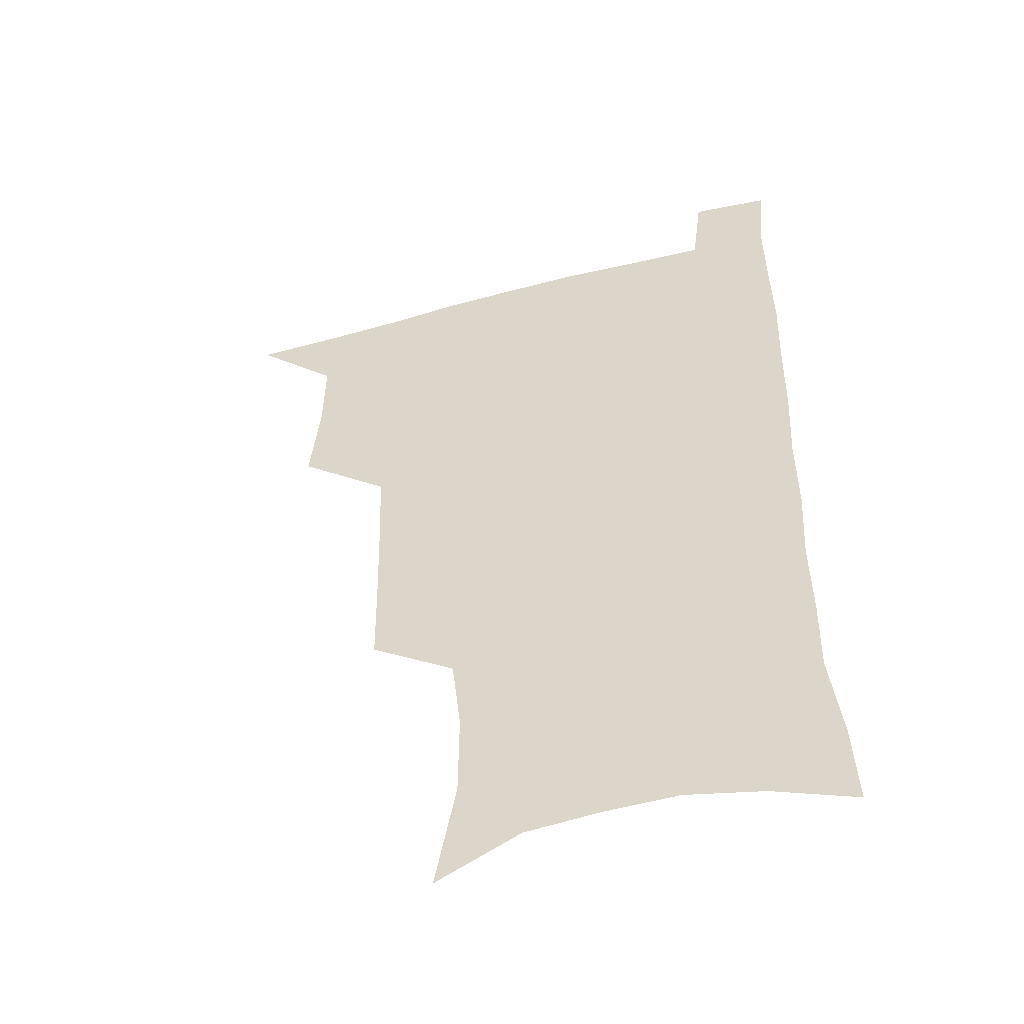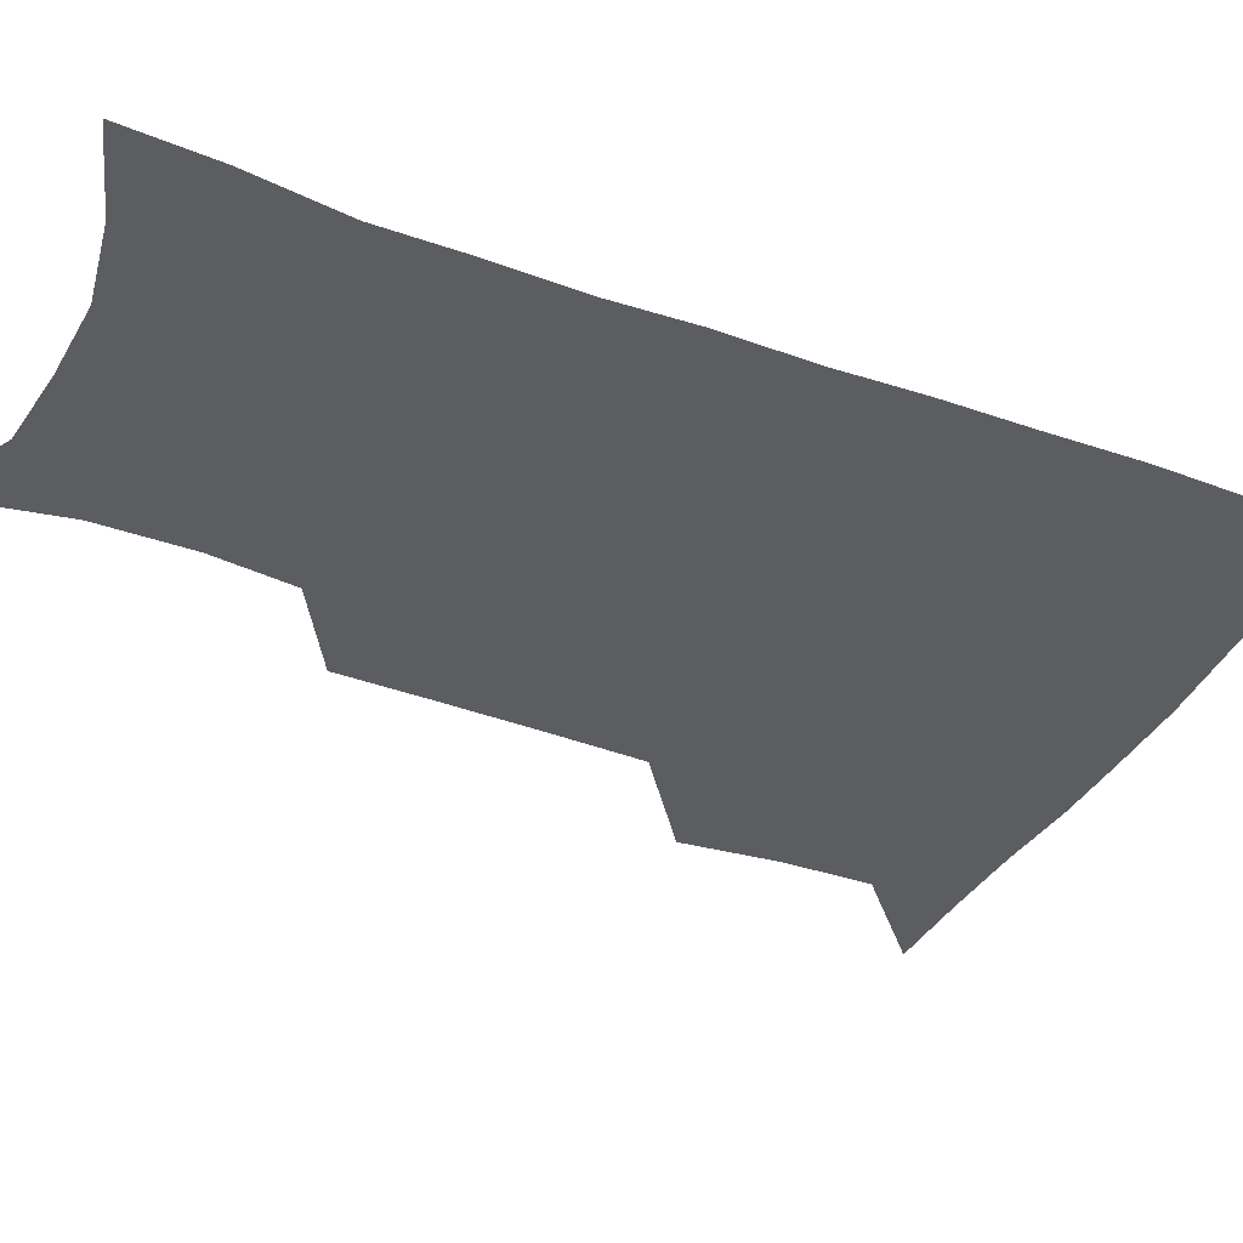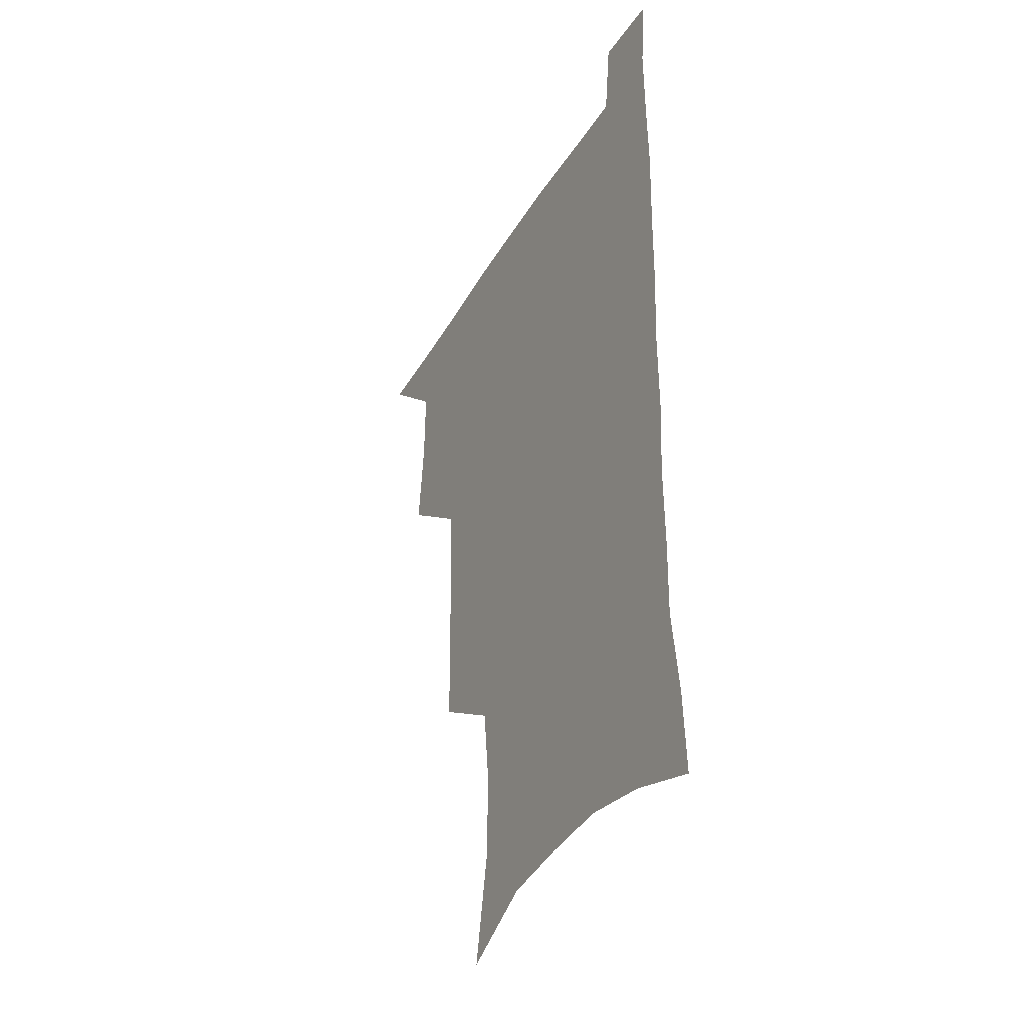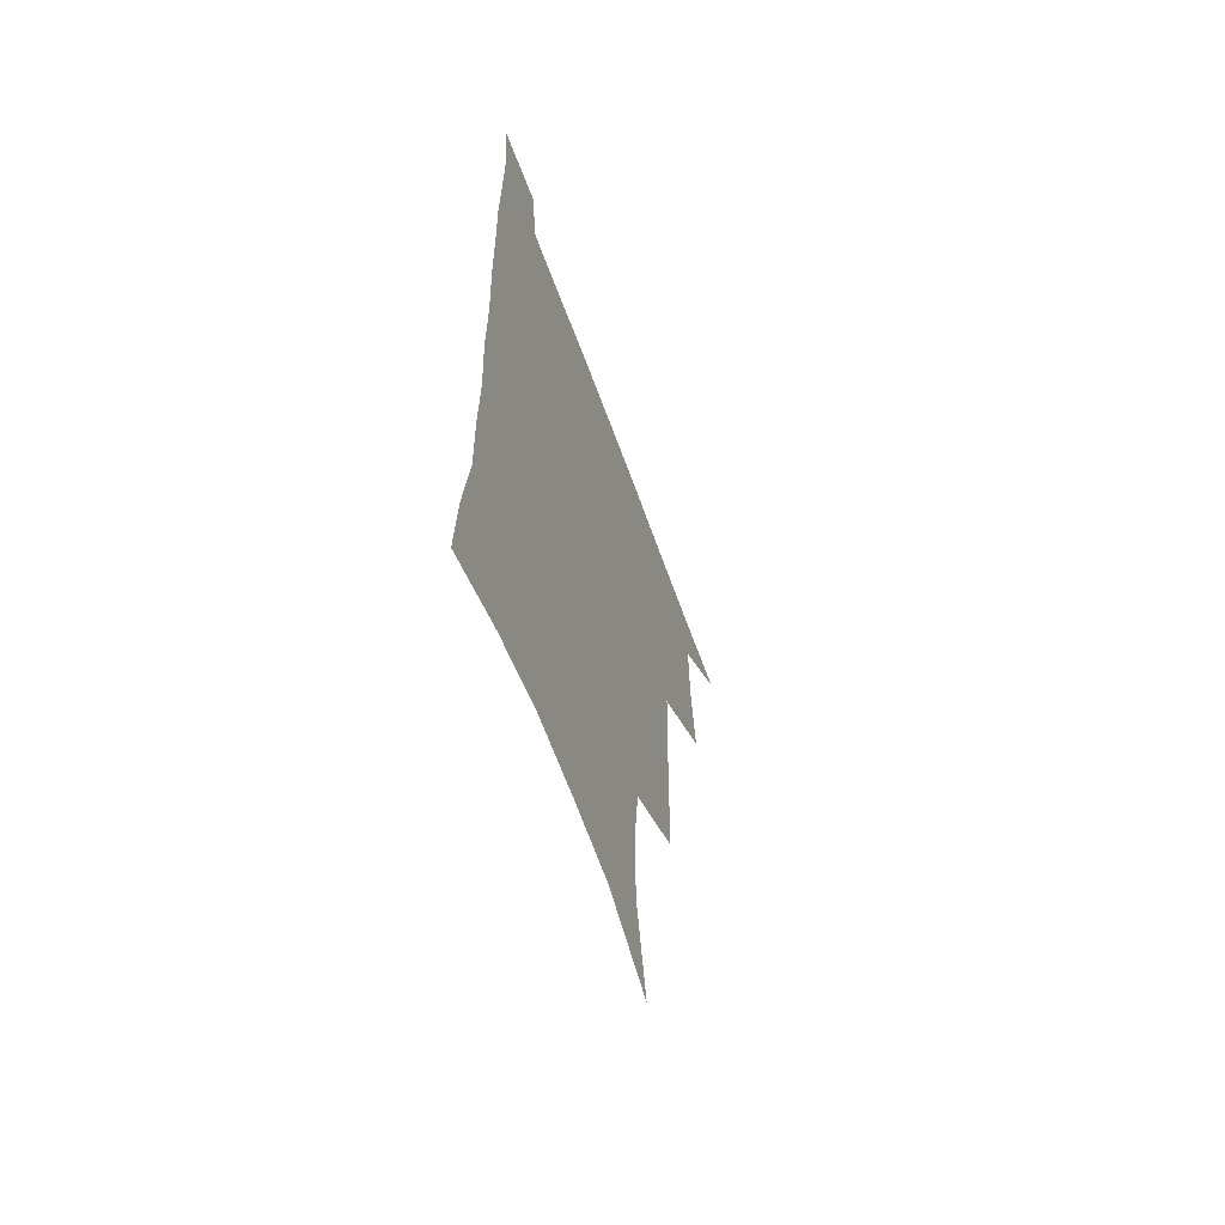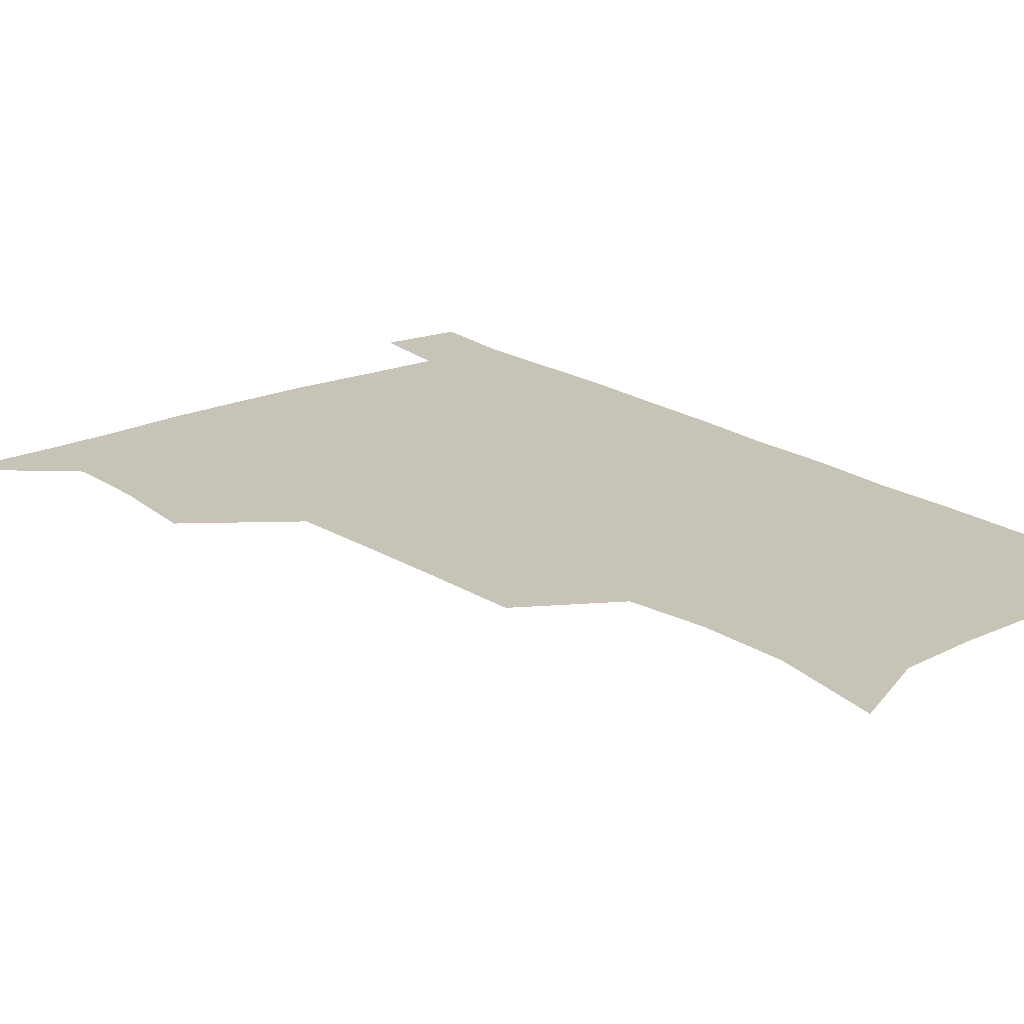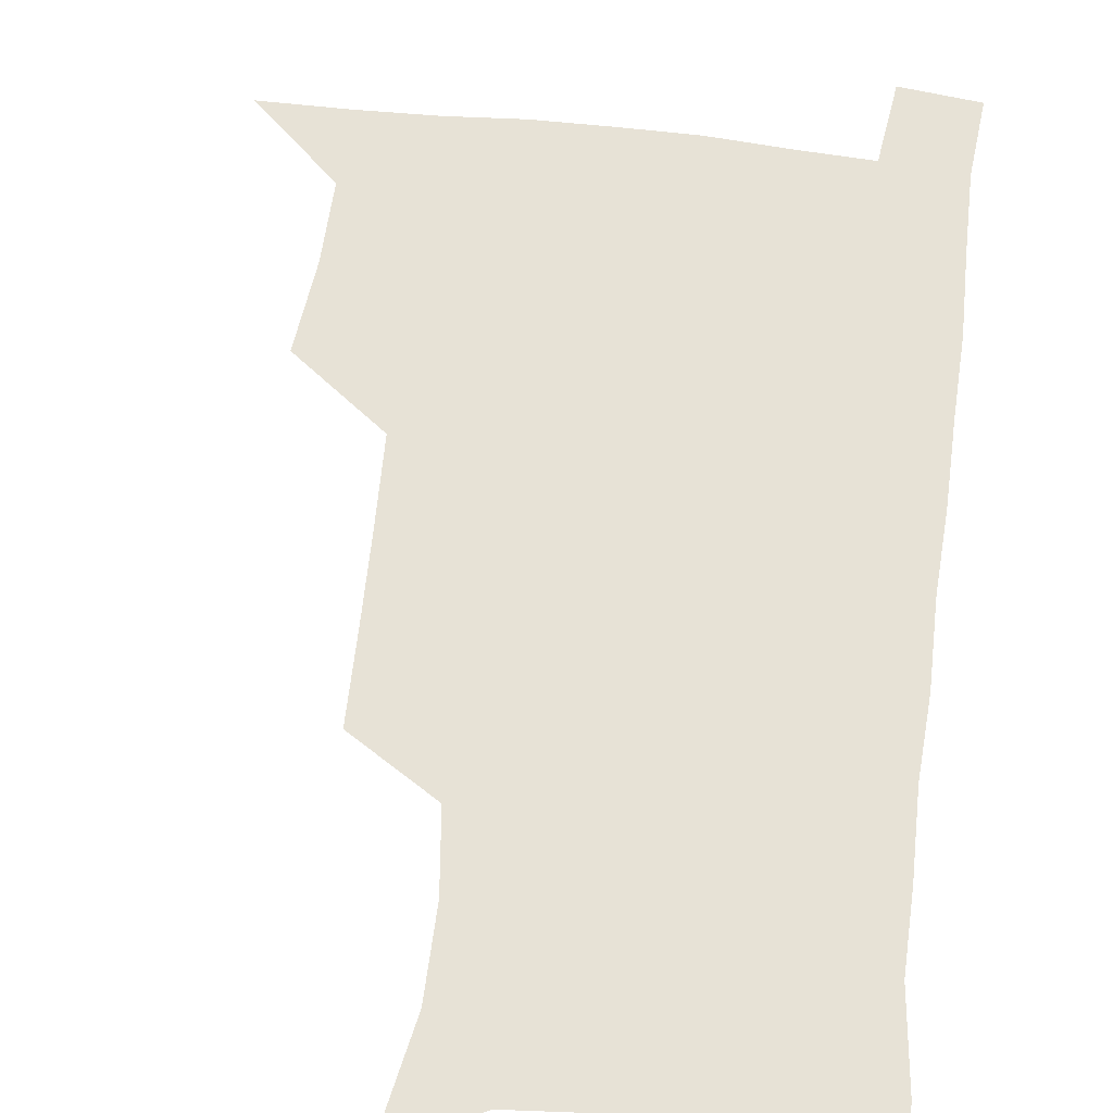
<metadata>
{"format":"obj","ext":"obj","renderer":"f3d","projection":"perspective","resolution":1024,"background":"white","views":[{"elev":-50.0,"azim":16.2,"up":"+Y"},{"elev":-37.1,"azim":64.8,"up":"+Z"},{"elev":-37.7,"azim":62.7,"up":"+Y"},{"elev":-63.0,"azim":109.9,"up":"+Y"},{"elev":19.8,"azim":-39.5,"up":"+Z"},{"elev":63.4,"azim":7.1,"up":"+Z"}]}
</metadata>
<code>
v 479.7 537.7 0
v 507.8 443.2 0
v 511.4 477.4 0
v 512.1 508.3 0
v 512.5 538 0
v 545 315.9 0
v 544.6 350.3 0
v 543.8 383.8 0
v 542.7 417 0
v 543.4 449.9 0
v 545.3 481.3 0
v 544.2 510 0
v 542.6 539.1 0
v 572.7 191.9 0
v 580.7 233.6 0
v 581 266.6 0
v 577.6 296 0
v 577.9 333 0
v 576.8 364.3 0
v 575.9 395.1 0
v 575.5 425.4 0
v 575.3 454.8 0
v 575.5 483.4 0
v 574.8 510.9 0
v 571.7 541.4 0
v 604.7 206.9 0
v 607.3 242.7 0
v 606.5 274.1 0
v 605.4 306.9 0
v 605.3 341.1 0
v 604.1 369.4 0
v 604.2 401.1 0
v 603.6 428.7 0
v 603.4 456.7 0
v 603.5 484.5 0
v 602.9 511.9 0
v 601 541.9 0
v 633 209.4 0
v 633.1 246.4 0
v 632.1 278.3 0
v 631.1 310.6 0
v 630.6 341.6 0
v 630.2 370.9 0
v 630.2 400.5 0
v 630.3 430.1 0
v 630.5 457.5 0
v 630.8 484.7 0
v 631.1 511.9 0
v 629.9 542 0
v 661.6 210 0
v 659.2 245.1 0
v 657.7 277.6 0
v 656.5 309.7 0
v 655.9 341 0
v 656 370.5 0
v 656.6 399 0
v 657 427.9 0
v 657.8 456 0
v 658 484.7 0
v 658.8 512.1 0
v 659.8 540.2 0
v 691 204.3 0
v 686.6 240.2 0
v 684.3 272.7 0
v 682.7 305 0
v 682.4 335.5 0
v 683.5 364.4 0
v 684 394.4 0
v 684.7 423.9 0
v 685.8 453.1 0
v 685.9 482.6 0
v 686.9 510.9 0
v 688.4 539.1 0
v 692.3 569.9 0
v 722.4 193.5 0
v 720.8 224.7 0
v 716.5 258.9 0
v 717 288.4 0
v 716.5 319.7 0
v 718 349.4 0
v 717.7 381.5 0
v 719.1 412.4 0
v 719.4 444.2 0
v 720.3 475.4 0
v 719.5 506.9 0
v 719.1 537.5 0
v 721.8 566.8 0
f 4 5 1
f 9 10 2
f 2 10 3
f 10 11 3
f 3 11 4
f 11 12 4
f 4 12 5
f 12 13 5
f 17 18 6
f 6 18 7
f 18 19 7
f 7 19 8
f 19 20 8
f 8 20 9
f 20 21 9
f 9 21 10
f 21 22 10
f 10 22 11
f 22 23 11
f 11 23 12
f 23 24 12
f 12 24 13
f 24 25 13
f 14 26 15
f 26 27 15
f 15 27 16
f 27 28 16
f 16 28 17
f 28 29 17
f 17 29 18
f 29 30 18
f 18 30 19
f 30 31 19
f 19 31 20
f 31 32 20
f 20 32 21
f 32 33 21
f 21 33 22
f 33 34 22
f 22 34 23
f 34 35 23
f 23 35 24
f 35 36 24
f 24 36 25
f 36 37 25
f 26 38 27
f 38 39 27
f 27 39 28
f 39 40 28
f 28 40 29
f 40 41 29
f 29 41 30
f 41 42 30
f 30 42 31
f 42 43 31
f 31 43 32
f 43 44 32
f 32 44 33
f 44 45 33
f 33 45 34
f 45 46 34
f 34 46 35
f 46 47 35
f 35 47 36
f 47 48 36
f 36 48 37
f 48 49 37
f 38 50 39
f 50 51 39
f 39 51 40
f 51 52 40
f 40 52 41
f 52 53 41
f 41 53 42
f 53 54 42
f 42 54 43
f 54 55 43
f 43 55 44
f 55 56 44
f 44 56 45
f 56 57 45
f 45 57 46
f 57 58 46
f 46 58 47
f 58 59 47
f 47 59 48
f 59 60 48
f 48 60 49
f 60 61 49
f 50 62 51
f 62 63 51
f 51 63 52
f 63 64 52
f 52 64 53
f 64 65 53
f 53 65 54
f 65 66 54
f 54 66 55
f 66 67 55
f 55 67 56
f 67 68 56
f 56 68 57
f 68 69 57
f 57 69 58
f 69 70 58
f 58 70 59
f 70 71 59
f 59 71 60
f 71 72 60
f 60 72 61
f 72 73 61
f 62 75 63
f 75 76 63
f 63 76 64
f 76 77 64
f 64 77 65
f 77 78 65
f 65 78 66
f 78 79 66
f 66 79 67
f 79 80 67
f 67 80 68
f 80 81 68
f 68 81 69
f 81 82 69
f 69 82 70
f 82 83 70
f 70 83 71
f 83 84 71
f 71 84 72
f 84 85 72
f 72 85 73
f 85 86 73
f 73 86 74
f 86 87 74

</code>
